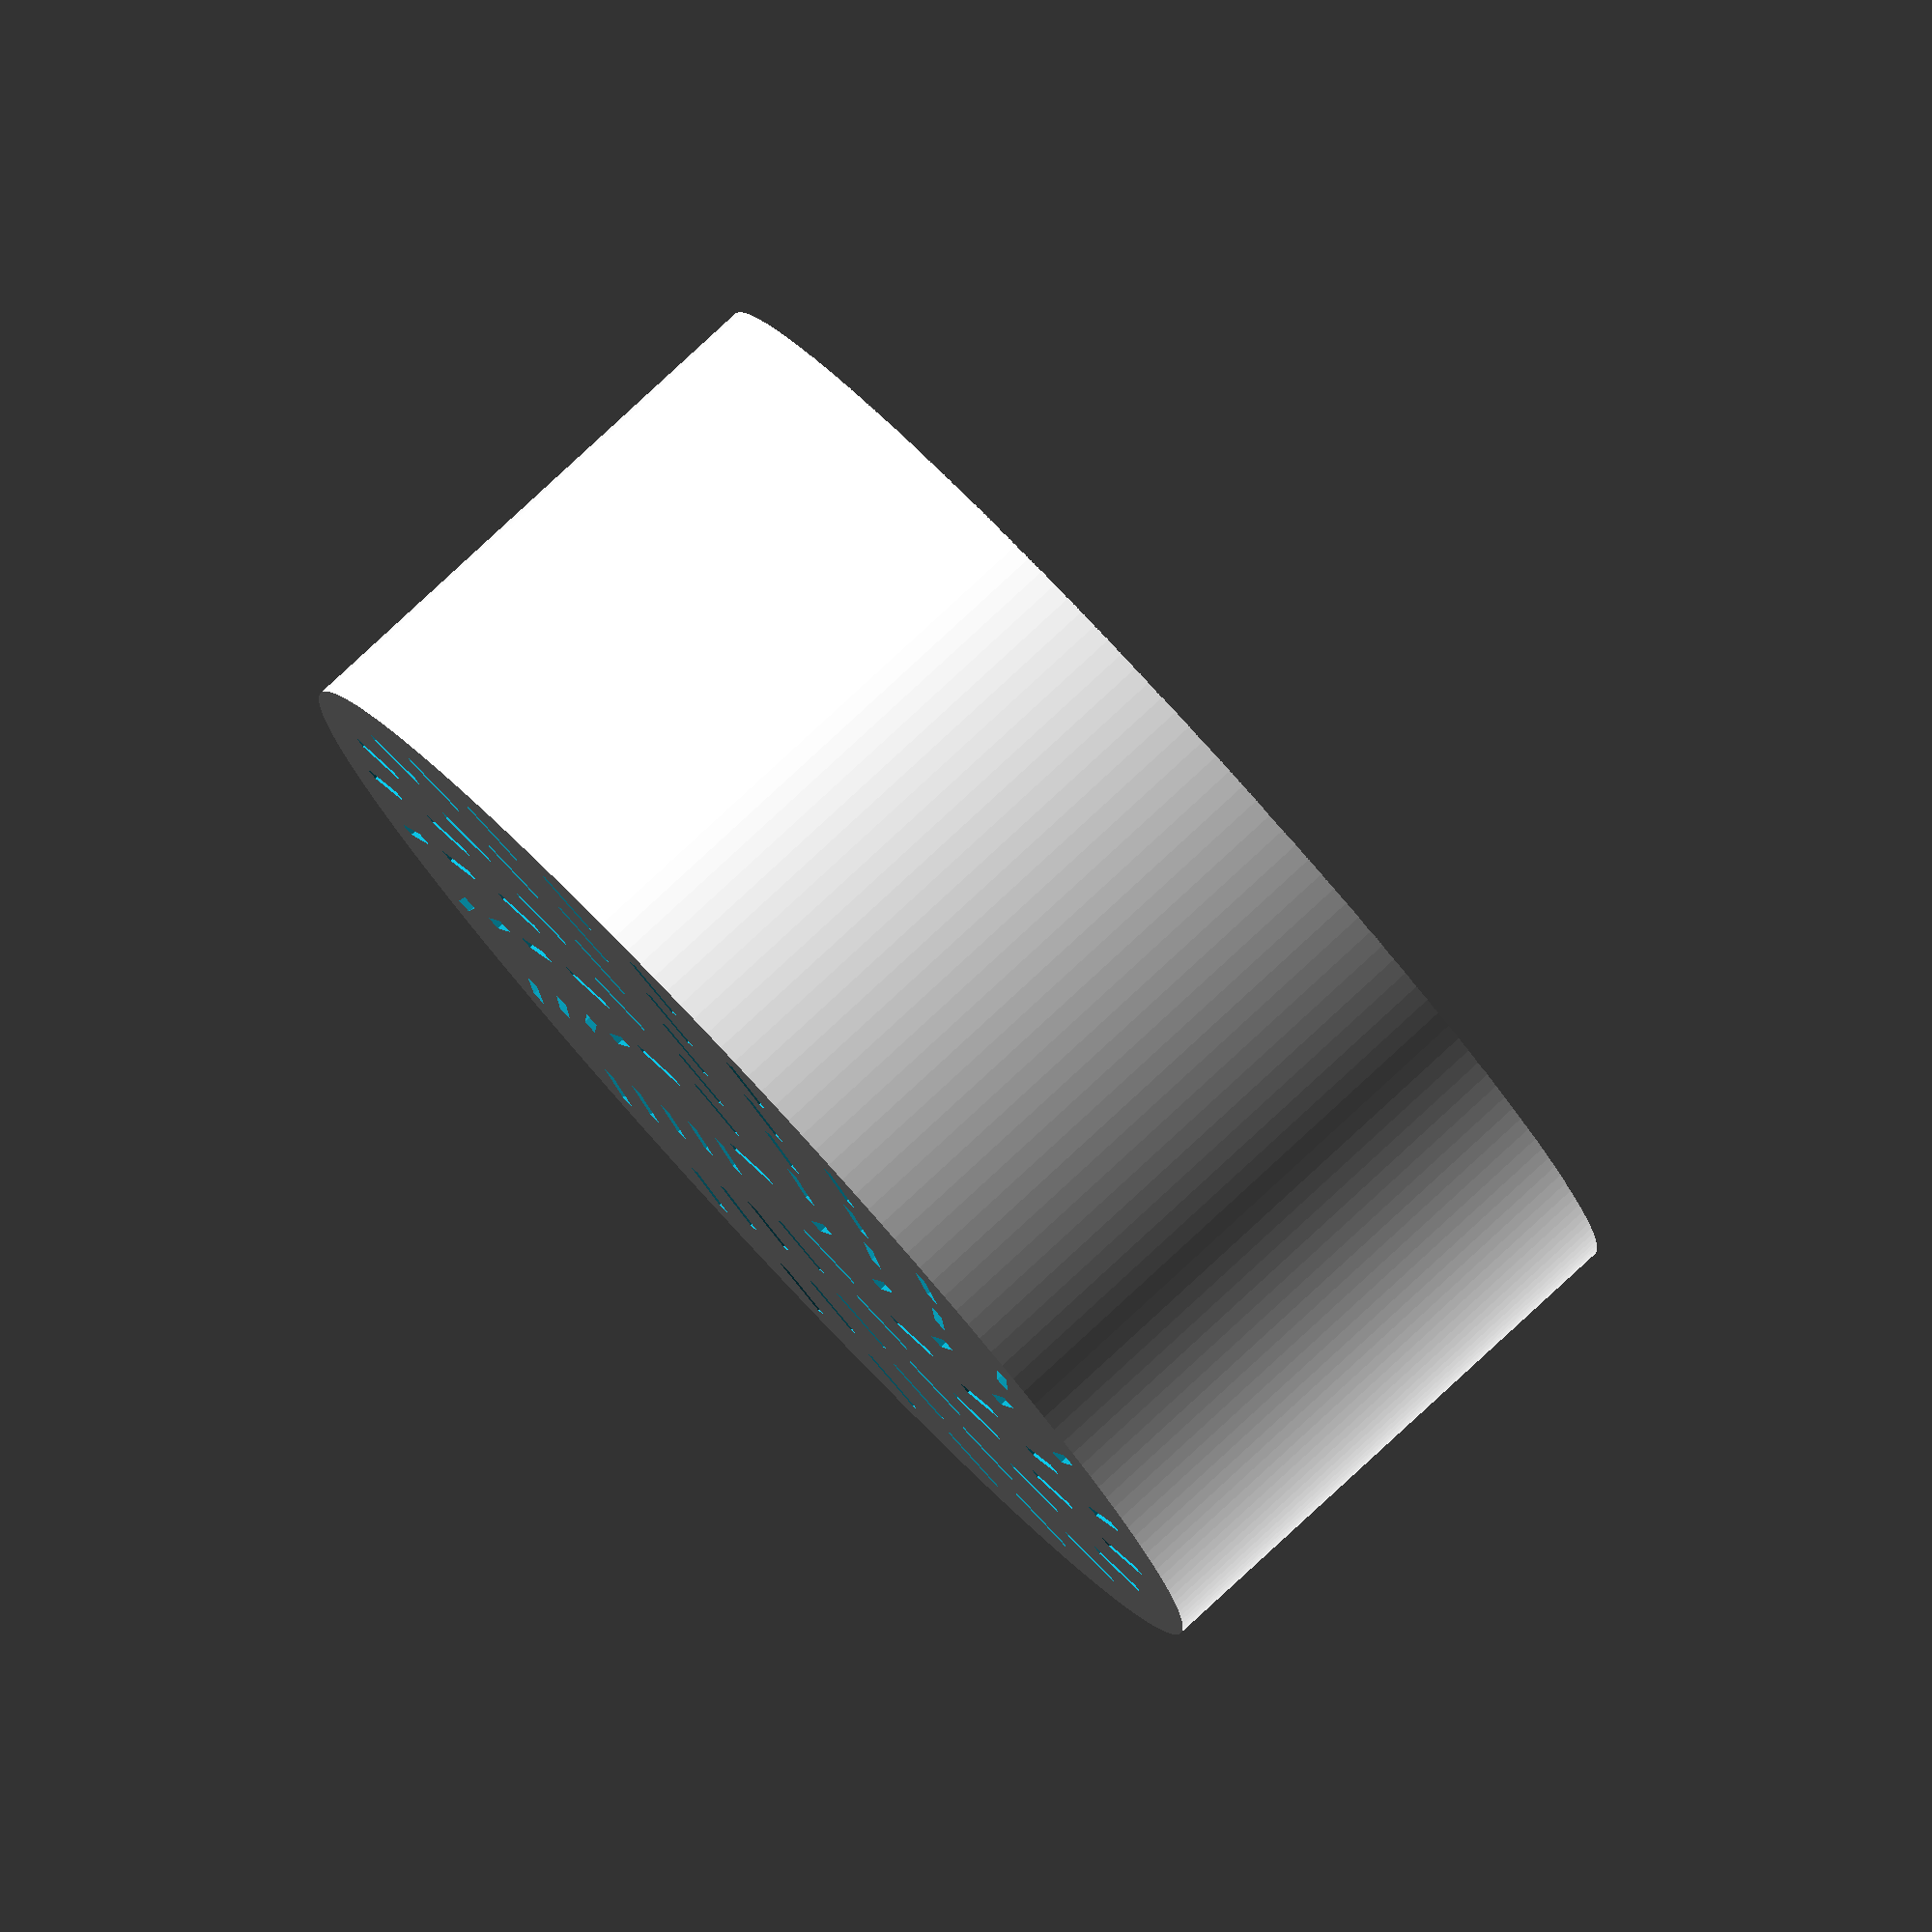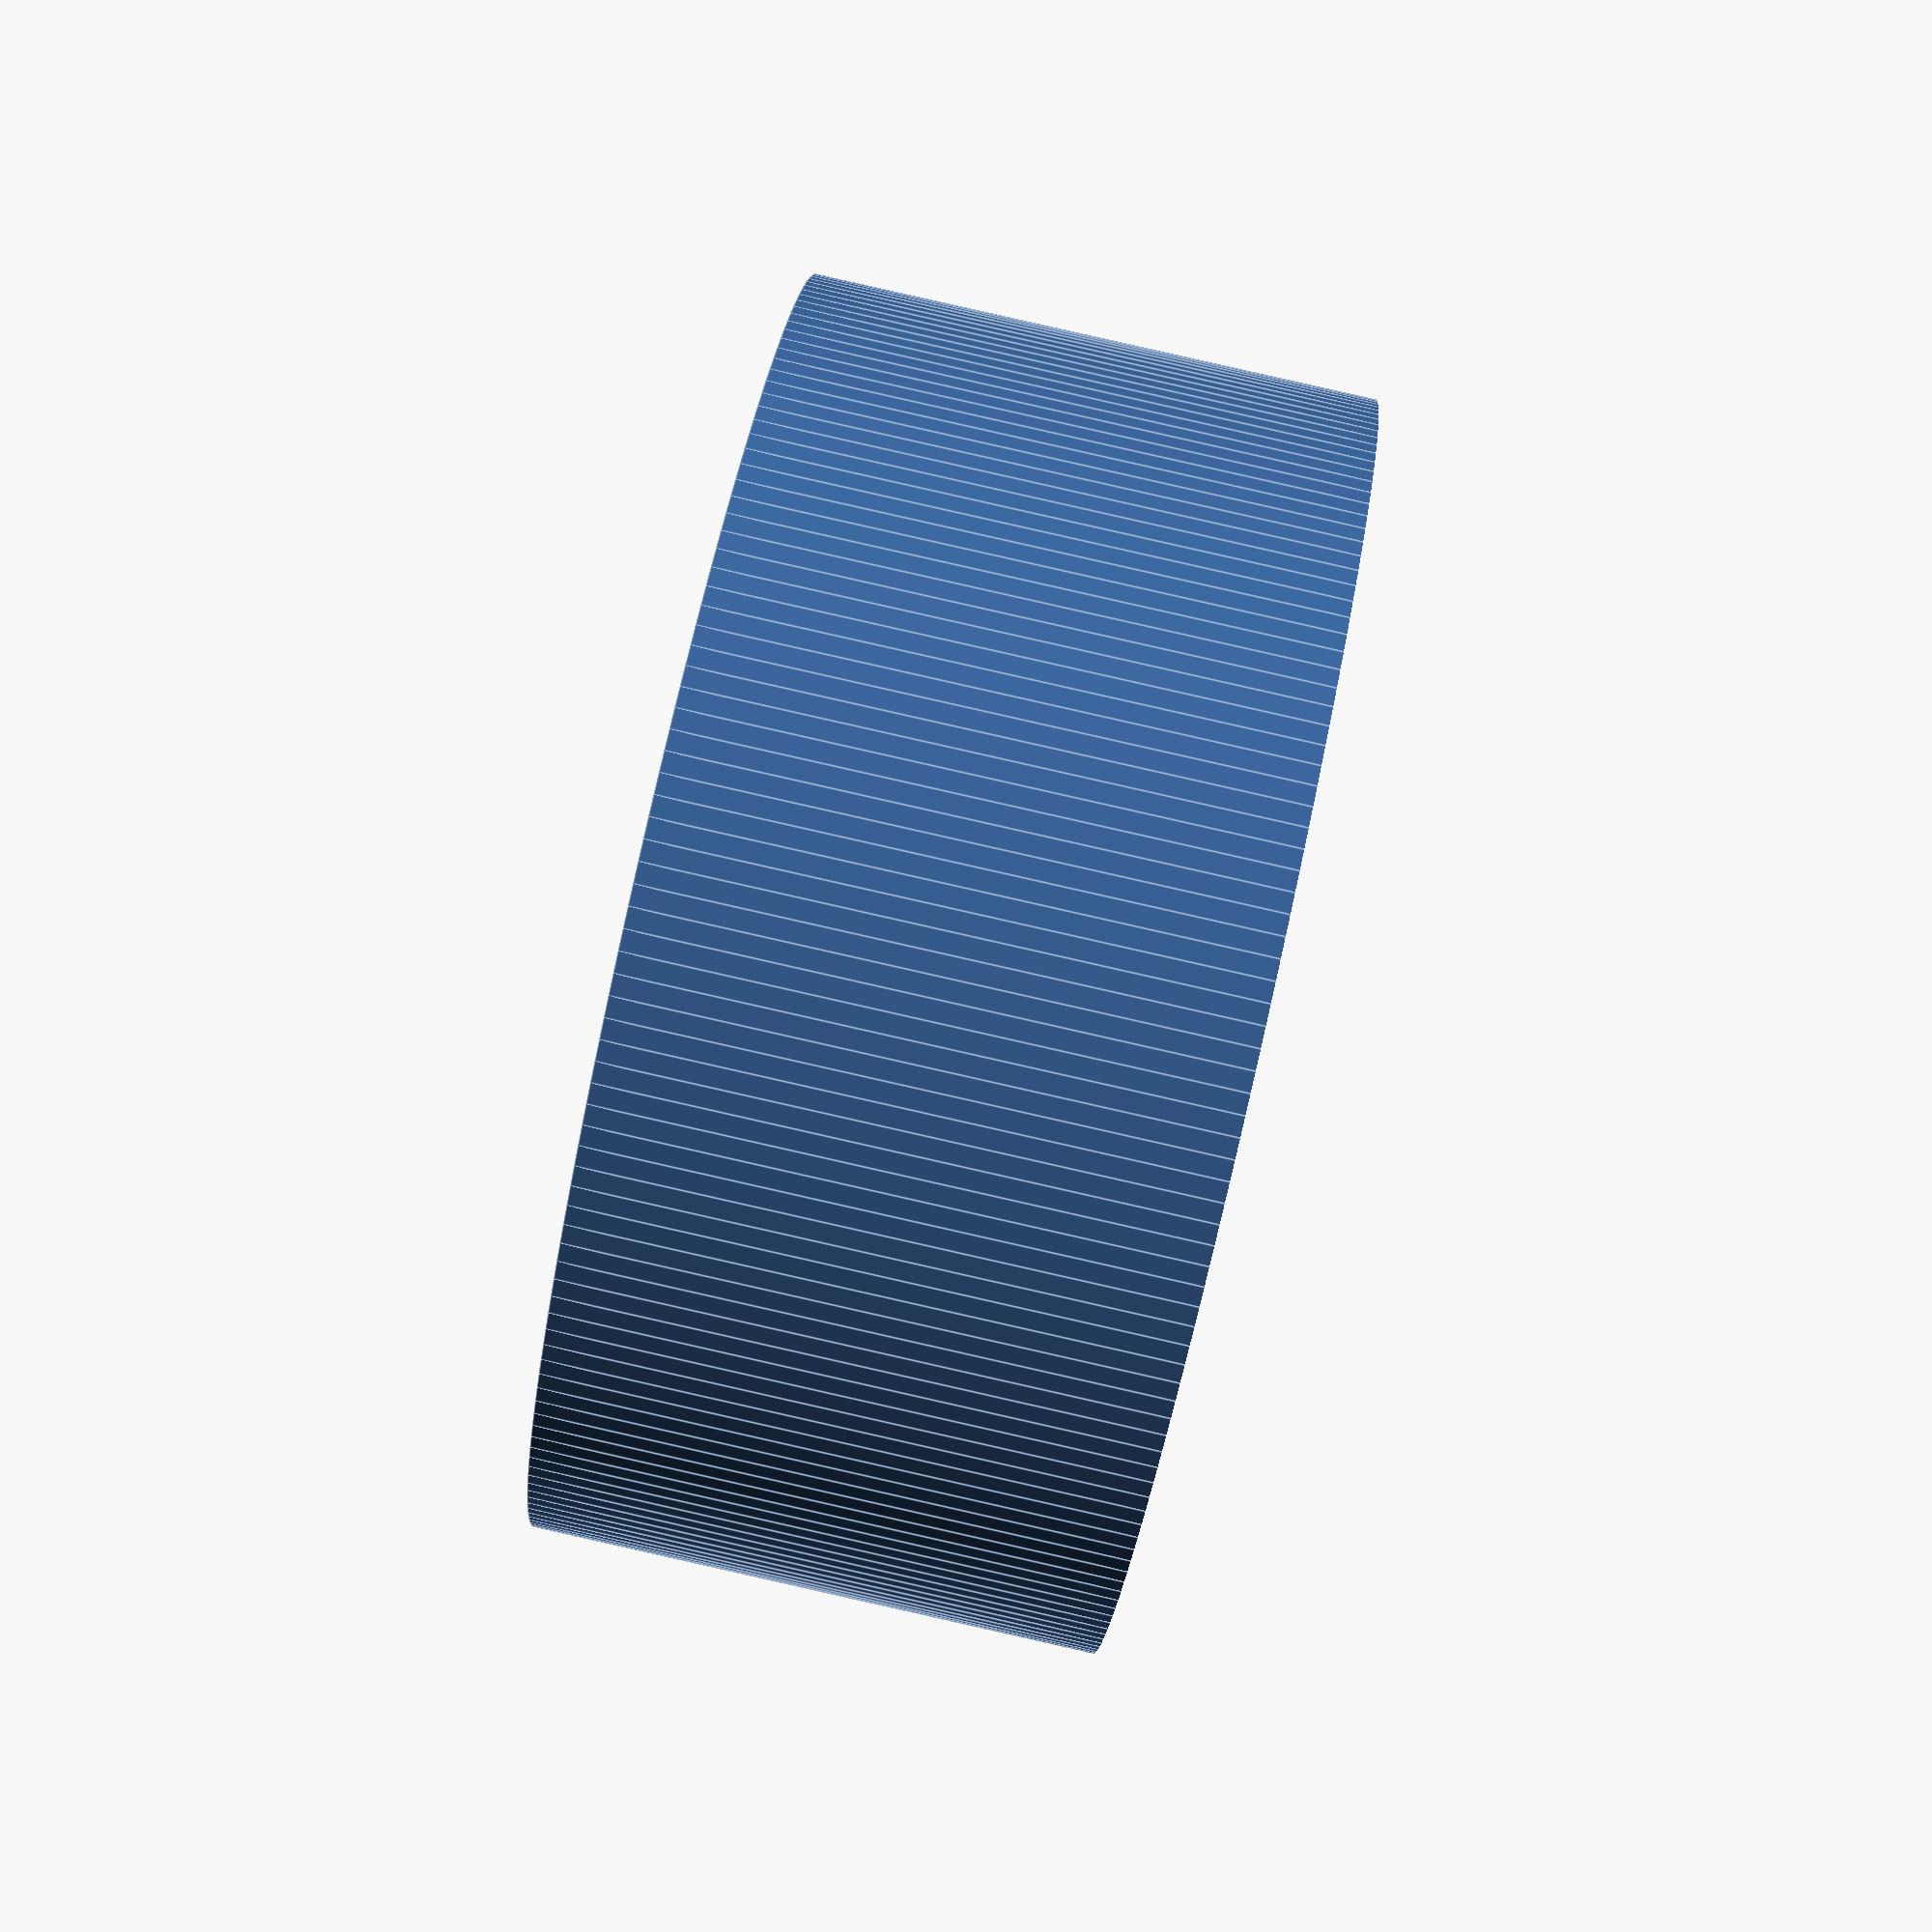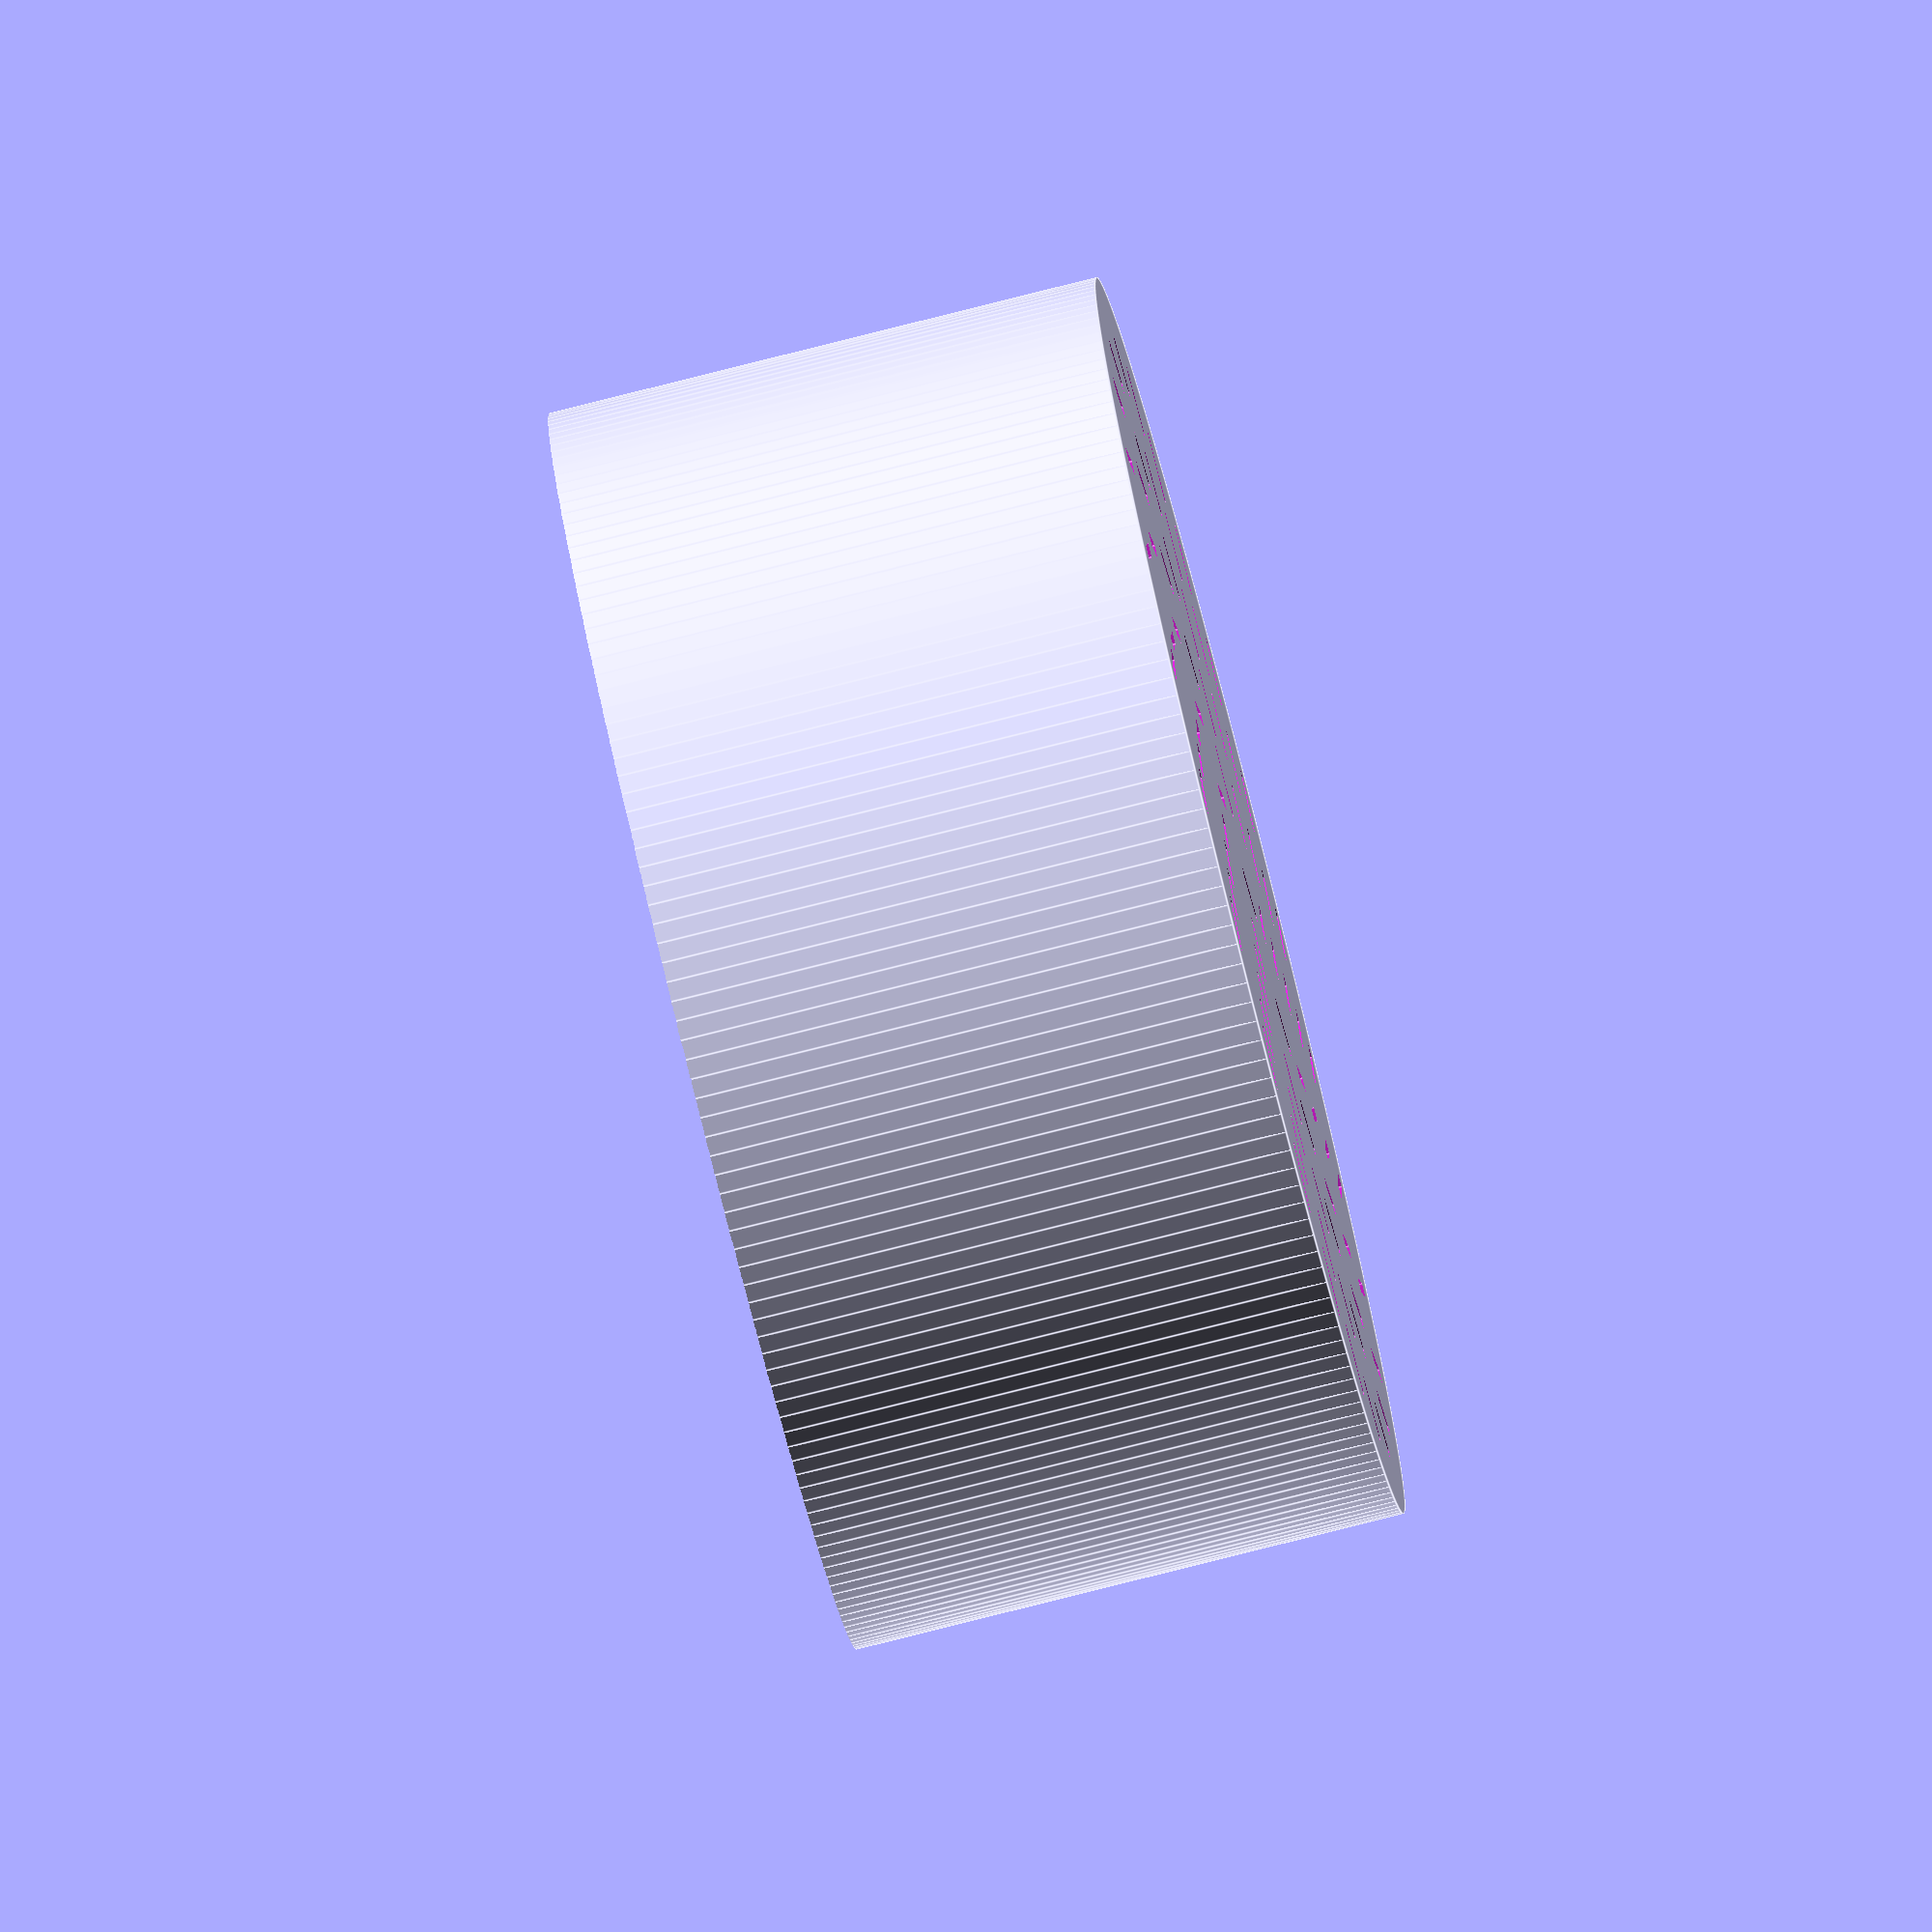
<openscad>
difference() {
    
	cylinder (h = 40, d=87, $fn=200);
	
    translate ([0,0,50])
        sphere (d=90, $fn=200);

        for (k=[5:5:25])
        for (x=[0:360/k:360])
            rotate([0,0,x])
                translate([k,k,-2])
                    cube([5,1,48]);
        
        translate([-2.5,-0.5,-2])
            cube([5,1,48]);
        
    };
        
        


</openscad>
<views>
elev=277.5 azim=40.0 roll=227.3 proj=o view=solid
elev=272.2 azim=111.8 roll=282.7 proj=p view=edges
elev=261.2 azim=33.2 roll=75.9 proj=o view=edges
</views>
